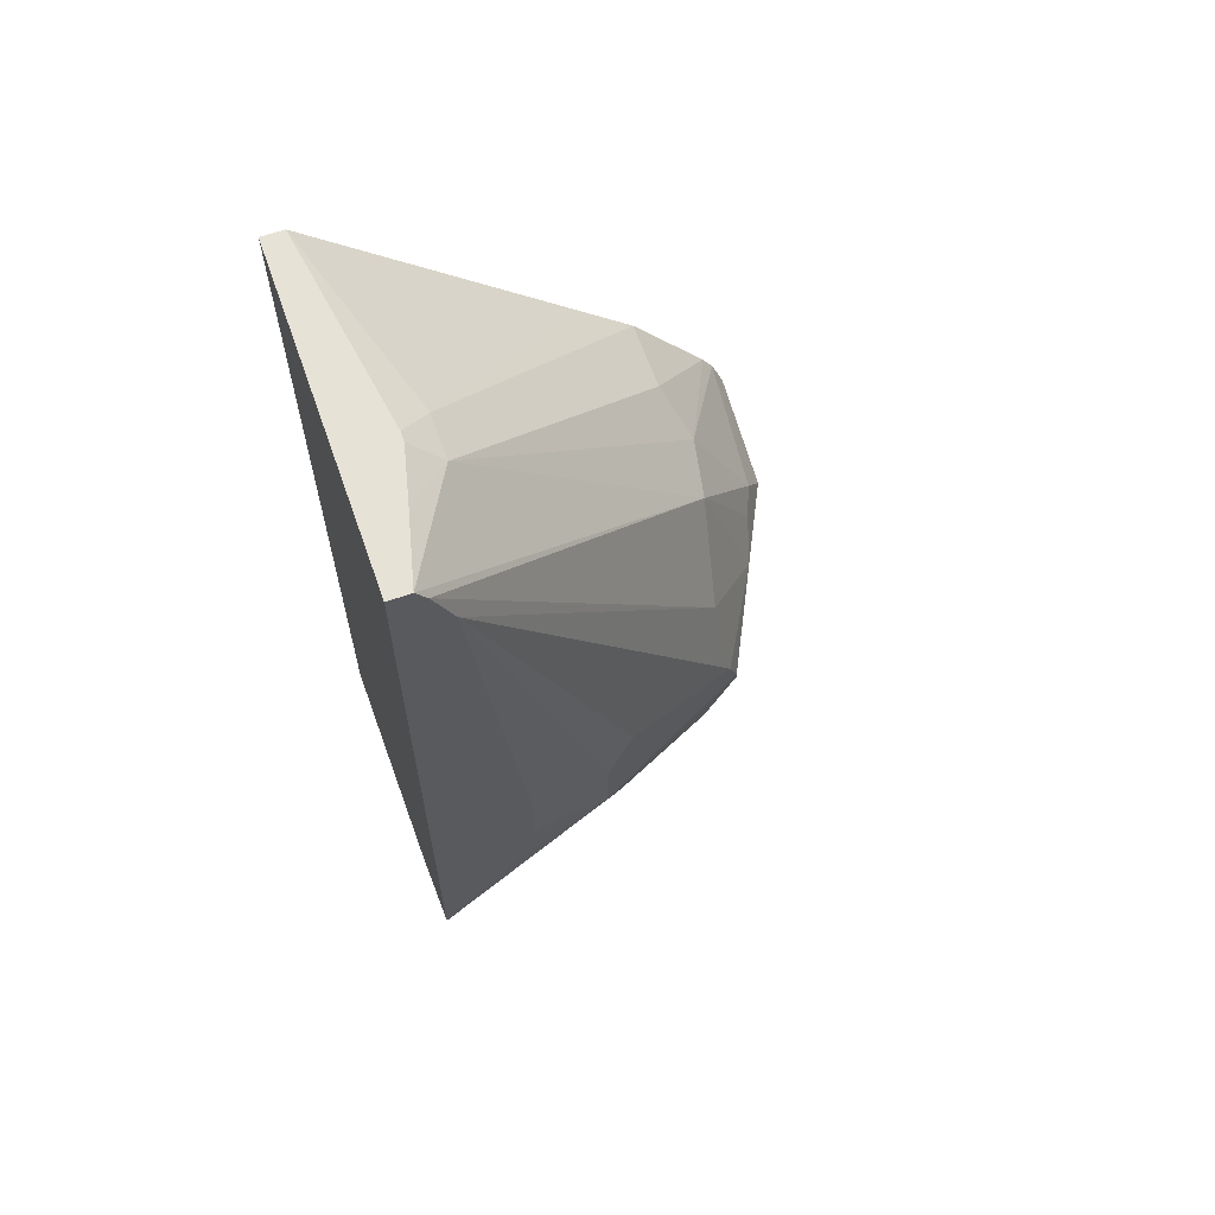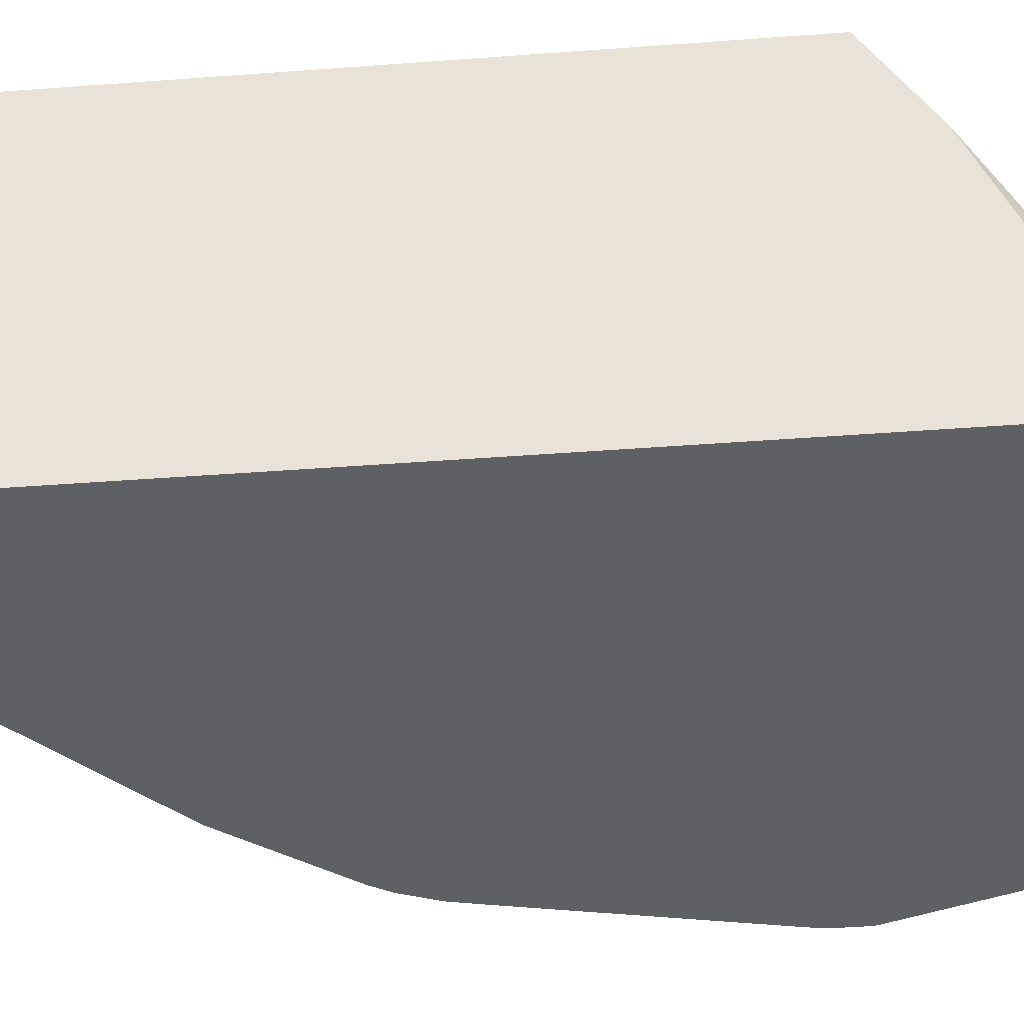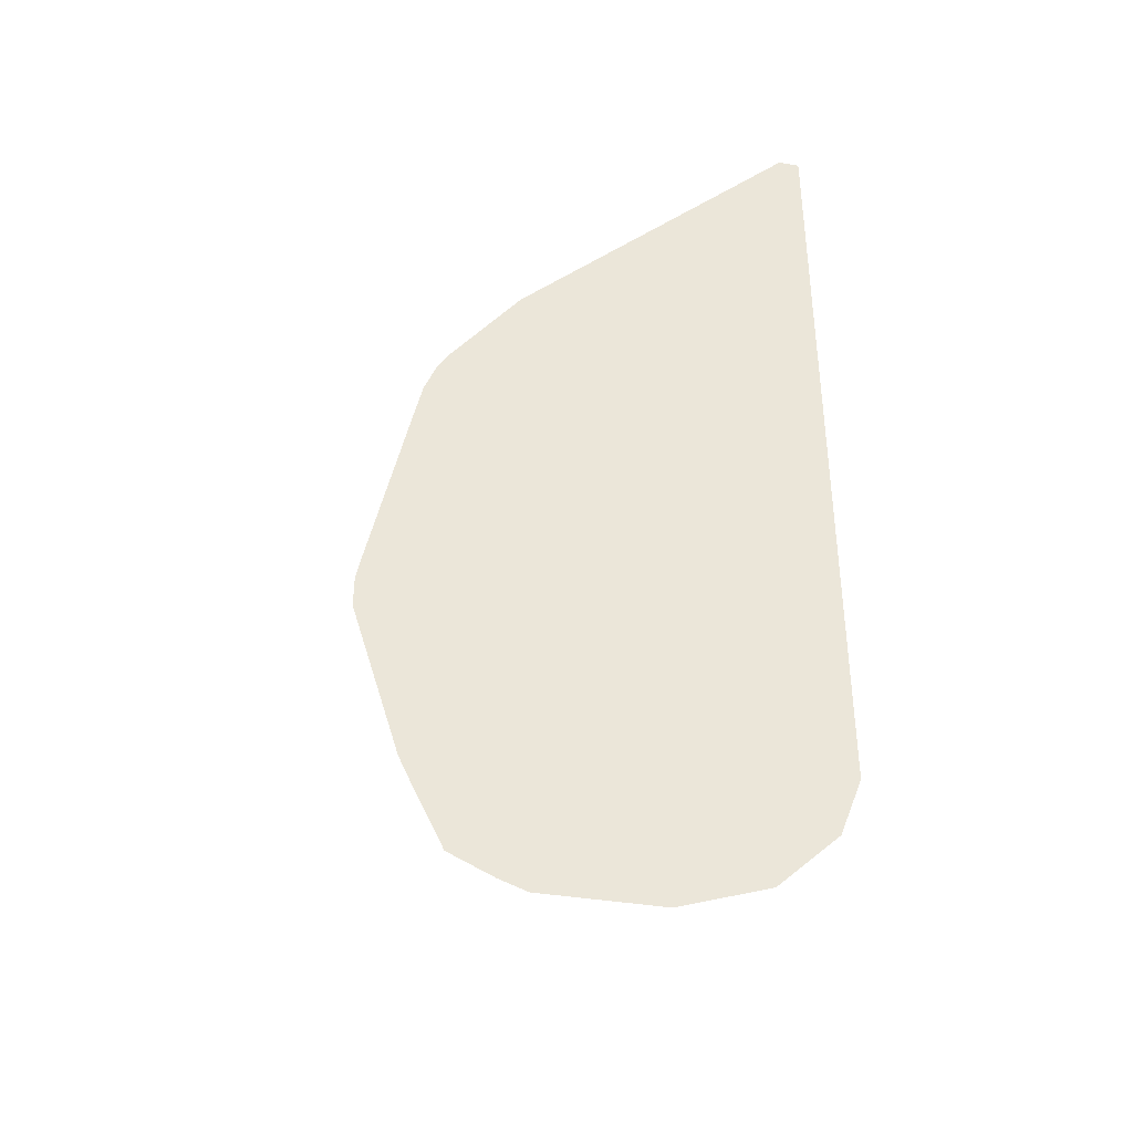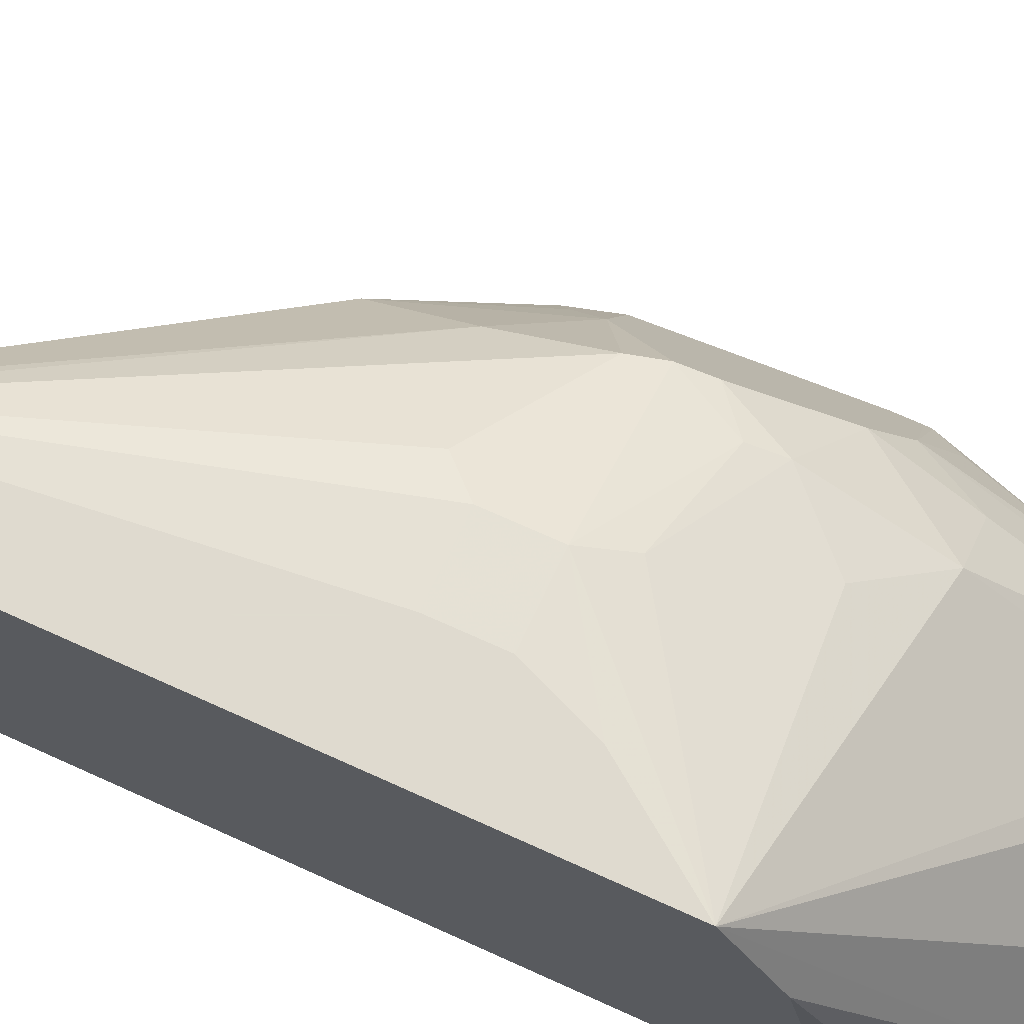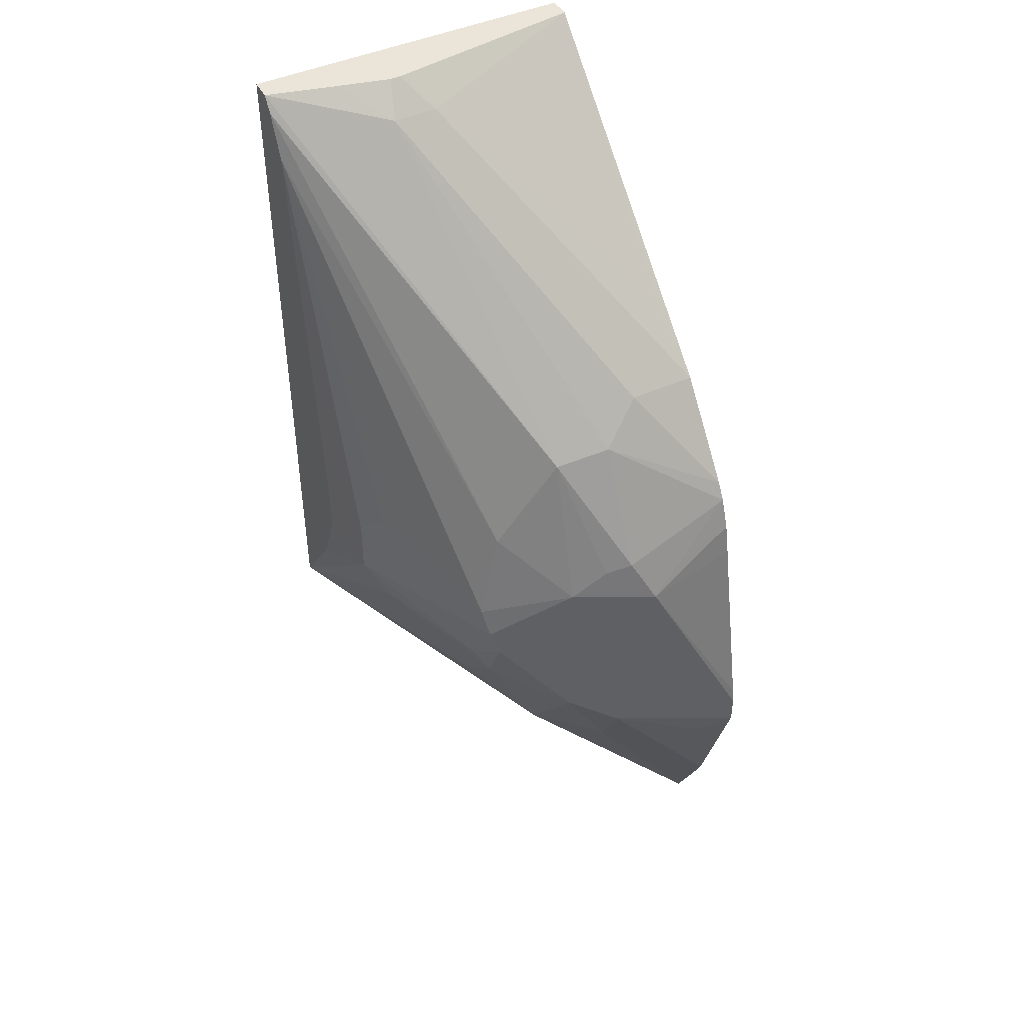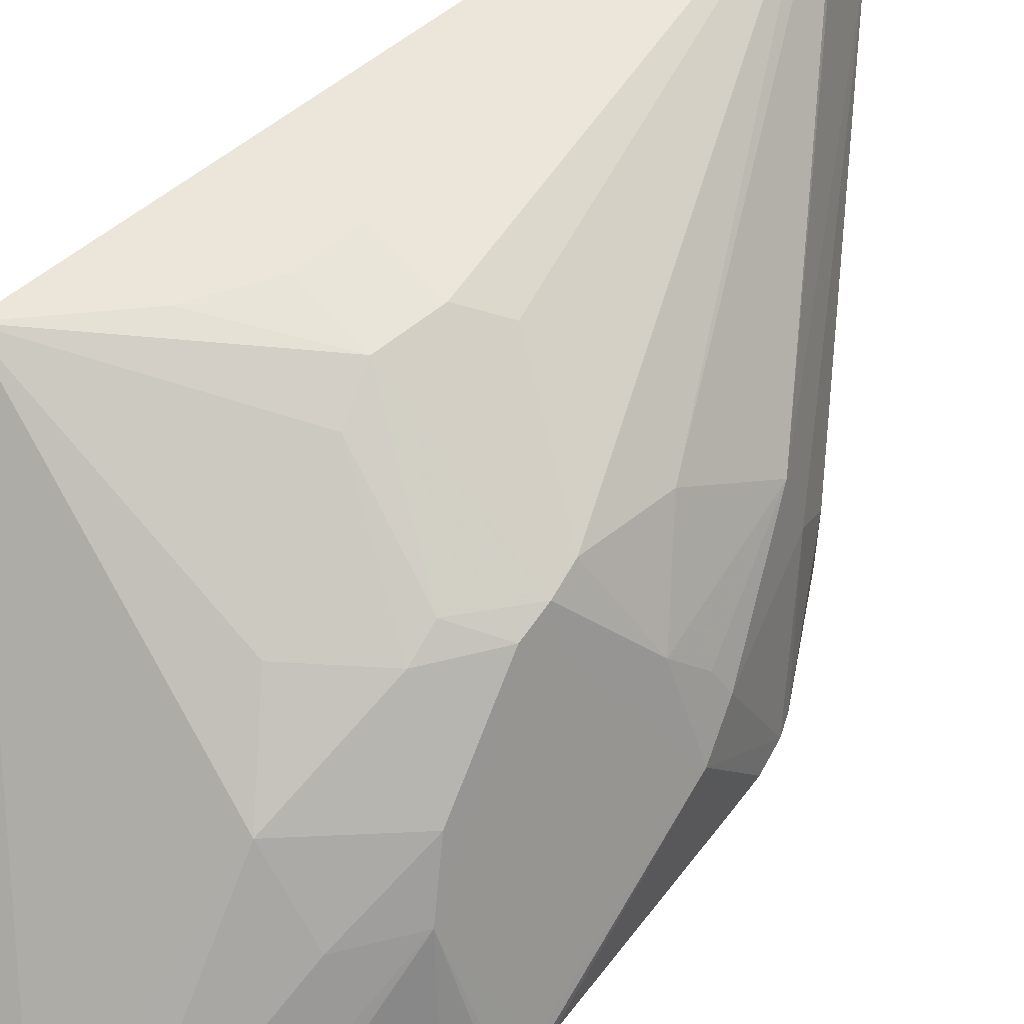
<metadata>
{"format":"obj","ext":"obj","renderer":"f3d","projection":"perspective","resolution":1024,"background":"white","views":[{"elev":63.5,"azim":-19.4,"up":"+Y"},{"elev":-42.4,"azim":-84.8,"up":"+Z"},{"elev":-38.4,"azim":167.8,"up":"+Y"},{"elev":70.6,"azim":-65.6,"up":"+Z"},{"elev":45.5,"azim":62.7,"up":"+Y"},{"elev":55.6,"azim":48.5,"up":"+Z"}]}
</metadata>
<code>
v 0.3385 0.2804 0.1951
v 0.3375 0.2804 0.1973
v 0.3385 0.2739 0.1951
v 0.3378 0.2843 0.1951
v 0.3271 0.3271 0.2181
v 0.3271 0.2804 0.2181
v 0.3232 0.2726 0.2259
v 0.3384 0.2721 0.1951
v 0.3271 0.3344 0.1951
v 0.3252 0.3427 0.1951
v 0.3222 0.3505 0.1951
v 0.3219 0.3375 0.2233
v 0.3193 0.3349 0.2297
v 0.3167 0.3271 0.2388
v 0.3115 0.3115 0.2492
v 0.3076 0.3037 0.257
v 0.3167 0.2804 0.2388
v 0.3154 0.257 0.2259
v 0.3221 0.2249 0.1951
v 0.3262 0.2336 0.1951
v 0.3329 0.2648 0.2025
v 0.3195 0.3549 0.1951
v 0.3063 0.3686 0.2233
v 0.3037 0.366 0.2375
v 0.3011 0.3427 0.2544
v 0.3037 0.3193 0.2609
v 0.3063 0.3115 0.2596
v 0.2979 0.2959 0.2609
v 0.2998 0.2882 0.257
v 0.2998 0.257 0.2414
v 0.3152 0.2112 0.1951
v 0.3011 0.379 0.1951
v 0.3011 0.379 0.2129
v 0.2414 0.4439 0.2531
v 0.226 0.4514 0.2822
v 0.2287 0.4474 0.2822
v 0.2336 0.4361 0.2822
v 0.2752 0.3271 0.2752
v 0.2752 0.3115 0.2752
v 0.2804 0.3427 0.2706
v 0.2726 0.3349 0.2765
v 0.27 0.3011 0.2752
v 0.2648 0.3115 0.2804
v 0.2843 0.2726 0.257
v 0.2203 0.2686 0.2822
v 0.3039 0.206 0.1951
v 0.2855 0.3946 0.1973
v 0.2414 0.4439 0.2414
v 0.226 0.4514 0.1951
v 0.2356 0.4497 0.2492
v 0.2339 0.4514 0.2505
v 0.2307 0.4514 0.264
v 0.2203 0.4514 0.2822
v 0.2455 0.3271 0.2822
v 0.2648 0.3271 0.2804
v 0.2455 0.3115 0.2822
v 0.2383 0.2939 0.2822
v 0.2203 0.2552 0.2588
v 0.2423 0.2112 0.1951
v 0.2657 0.2034 0.1951
v 0.2968 0.2034 0.1951
v 0.2339 0.4514 0.2479
v 0.2203 0.4514 0.1951
v 0.2203 0.244 0.2064
v 0.2263 0.2263 0.1951
v 0.2203 0.2418 0.1951
f 32 47 48
f 32 48 34
f 32 34 33
f 32 49 47
f 34 48 50
f 35 51 62
f 34 51 52
f 34 52 35
f 35 52 51
f 30 44 45
f 35 62 49
f 34 50 51
f 30 46 31
f 26 38 39
f 29 44 30
f 29 42 44
f 28 43 42
f 28 39 43
f 28 42 29
f 27 39 28
f 26 41 38
f 26 40 41
f 26 37 40
f 26 39 27
f 35 49 63
f 25 37 26
f 25 36 37
f 24 36 25
f 30 45 46
f 35 63 53
f 38 43 39
f 35 45 57
f 24 35 36
f 50 62 51
f 48 62 50
f 48 49 62
f 47 49 48
f 45 64 58
f 45 66 64
f 45 63 66
f 45 53 63
f 45 61 46
f 45 60 61
f 45 59 60
f 45 58 59
f 43 57 45
f 43 56 57
f 43 54 56
f 43 55 54
f 42 45 44
f 42 43 45
f 38 41 55
f 38 55 43
f 37 41 40
f 37 55 41
f 37 54 55
f 35 37 36
f 35 54 37
f 58 64 65
f 35 56 54
f 35 57 56
f 35 53 45
f 24 34 35
f 5 9 10
f 23 33 34
f 5 10 11
f 4 9 5
f 3 7 8
f 2 5 6
f 2 7 3
f 2 6 7
f 1 5 2
f 1 4 5
f 1 9 4
f 1 10 9
f 1 11 10
f 1 22 11
f 1 32 22
f 5 11 12
f 1 49 32
f 1 66 63
f 1 65 66
f 1 59 65
f 1 60 59
f 1 61 60
f 1 46 61
f 1 31 46
f 1 19 31
f 1 20 19
f 1 8 20
f 1 3 8
f 1 2 3
f 58 65 59
f 1 63 49
f 5 12 13
f 5 13 14
f 5 14 27
f 22 33 23
f 22 32 33
f 18 31 19
f 18 30 31
f 17 30 18
f 17 29 30
f 16 29 17
f 16 28 29
f 16 27 28
f 15 27 16
f 14 24 25
f 14 26 27
f 14 25 26
f 13 24 14
f 12 24 13
f 12 23 24
f 11 23 12
f 11 22 23
f 8 21 20
f 7 21 8
f 7 20 21
f 7 19 20
f 7 18 19
f 7 17 18
f 7 16 17
f 6 16 7
f 6 15 16
f 5 15 6
f 5 27 15
f 23 34 24
f 64 66 65

</code>
